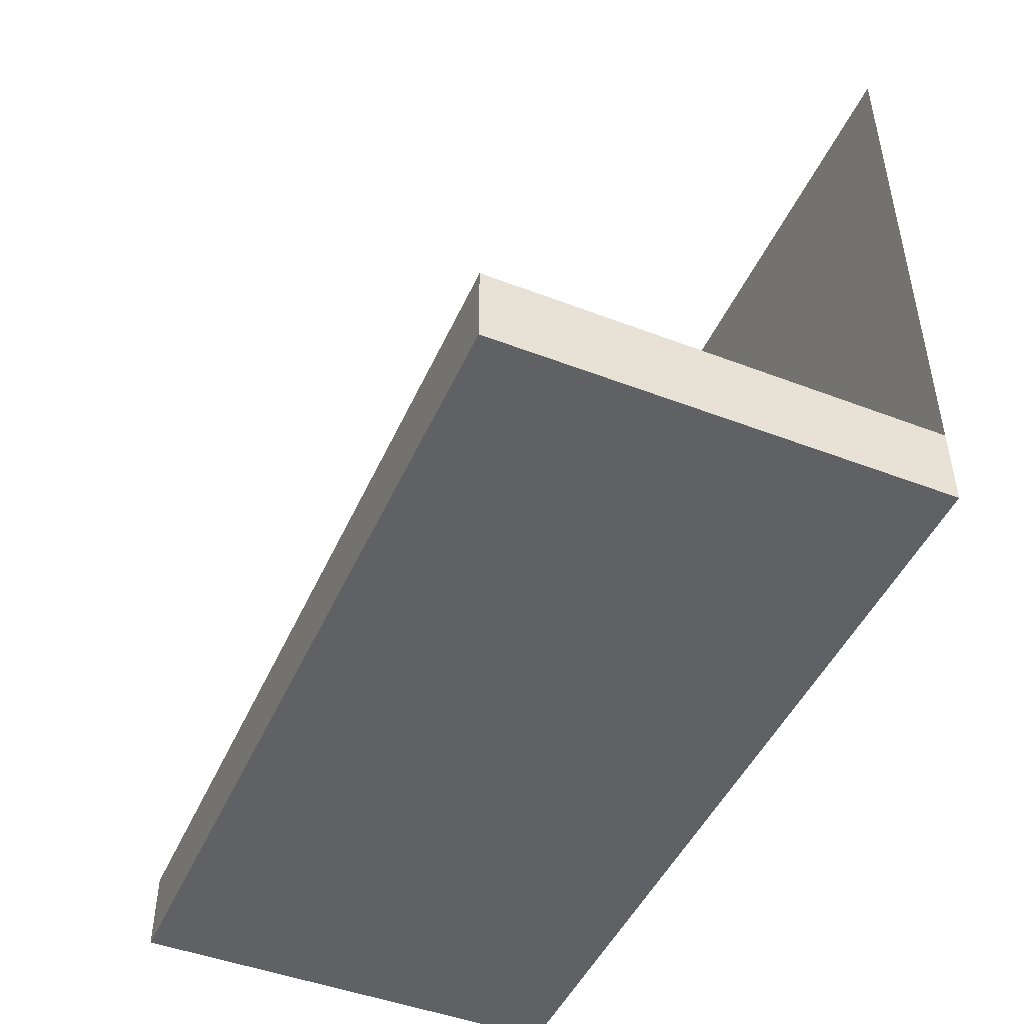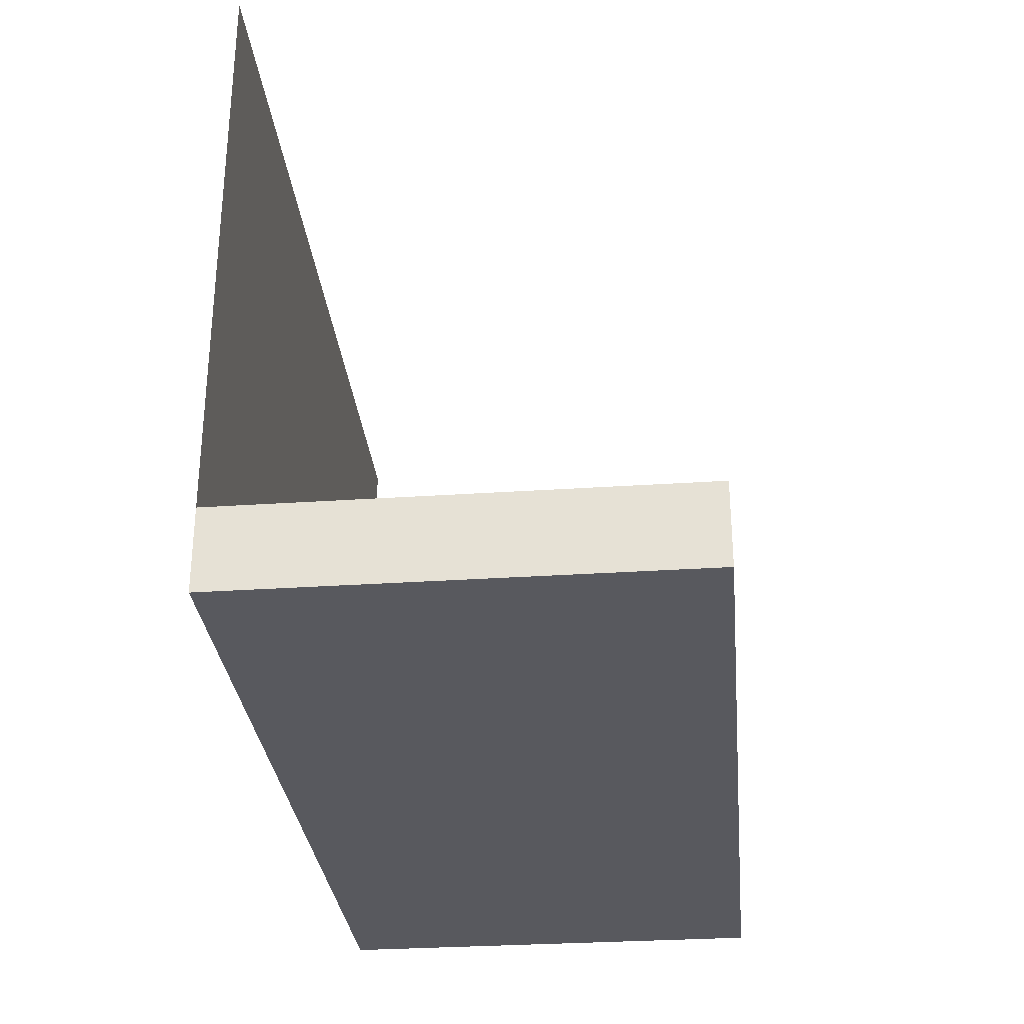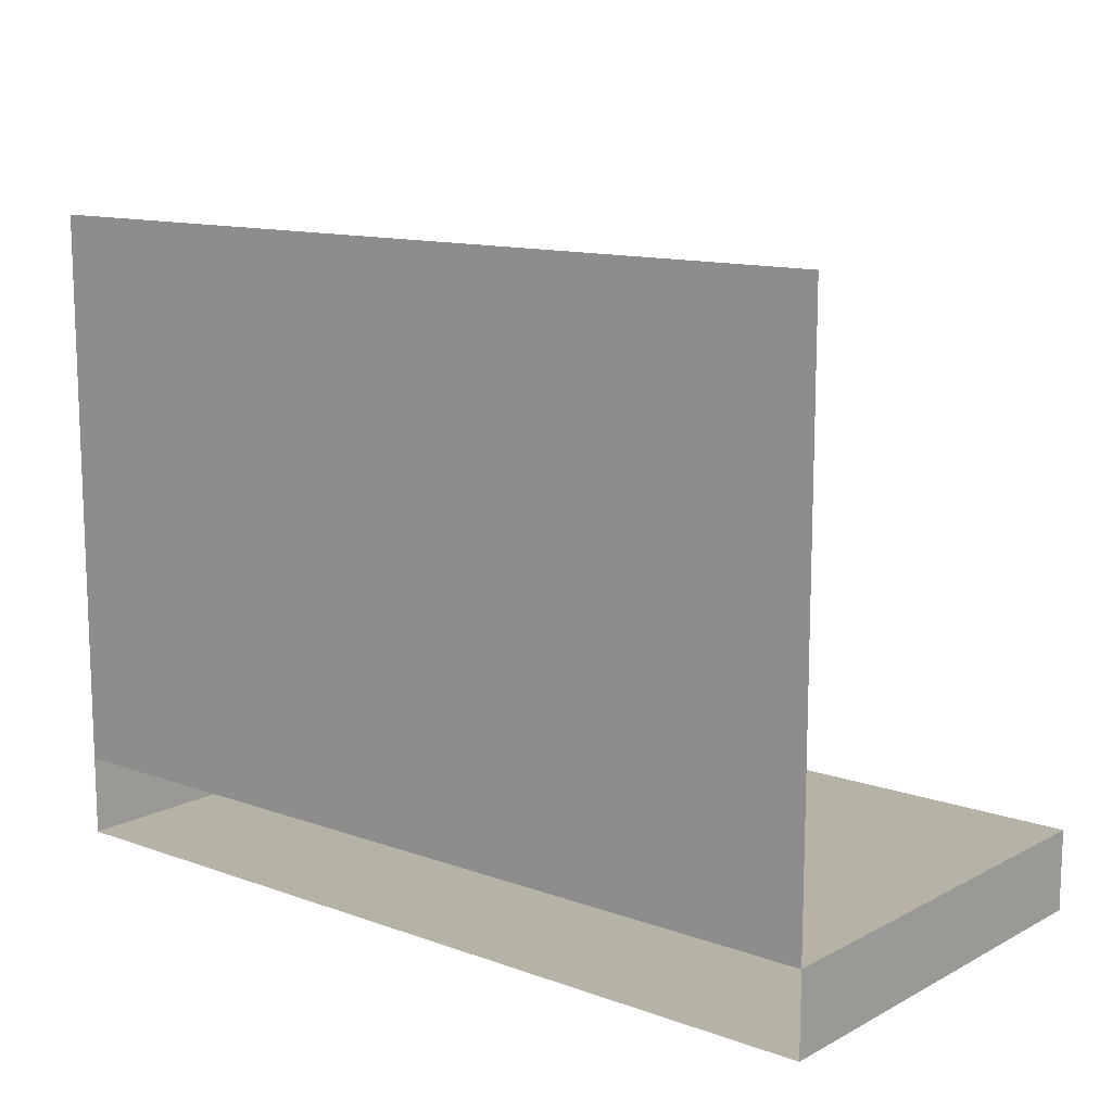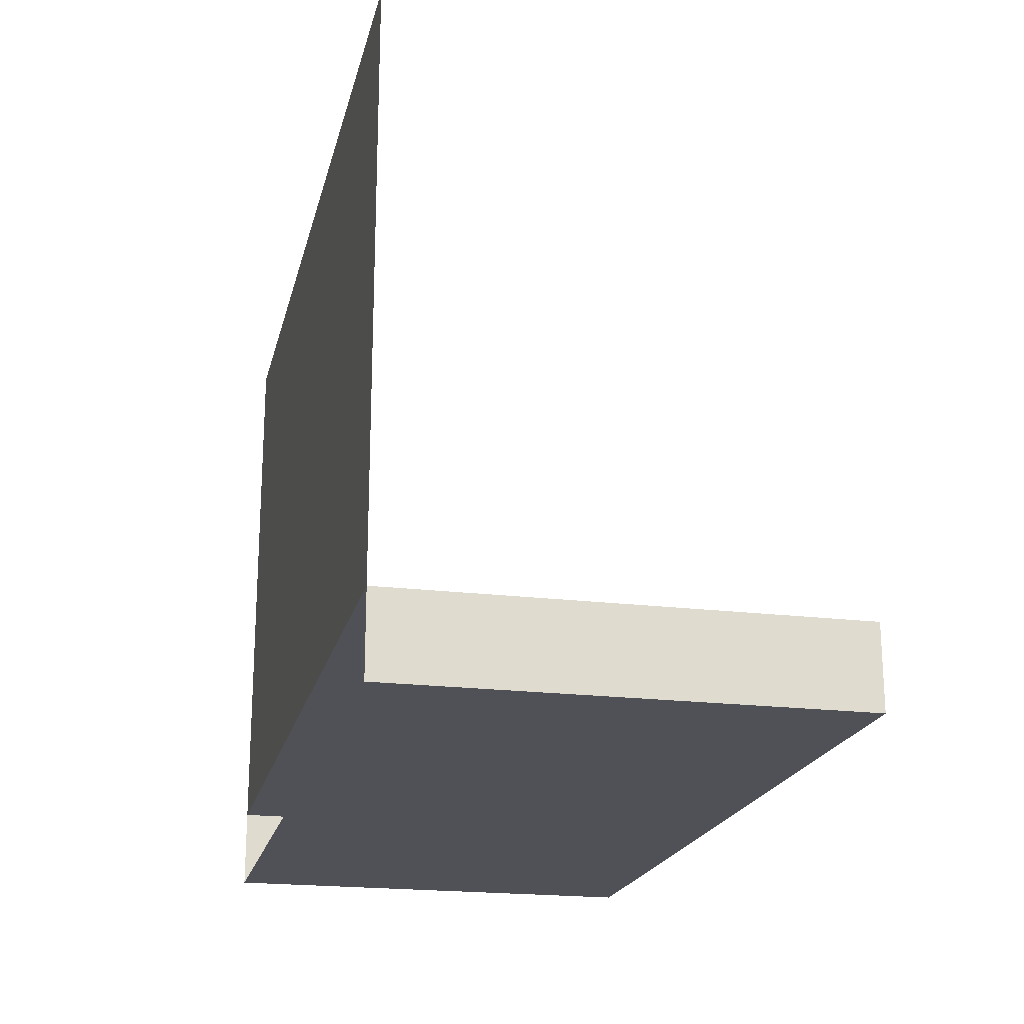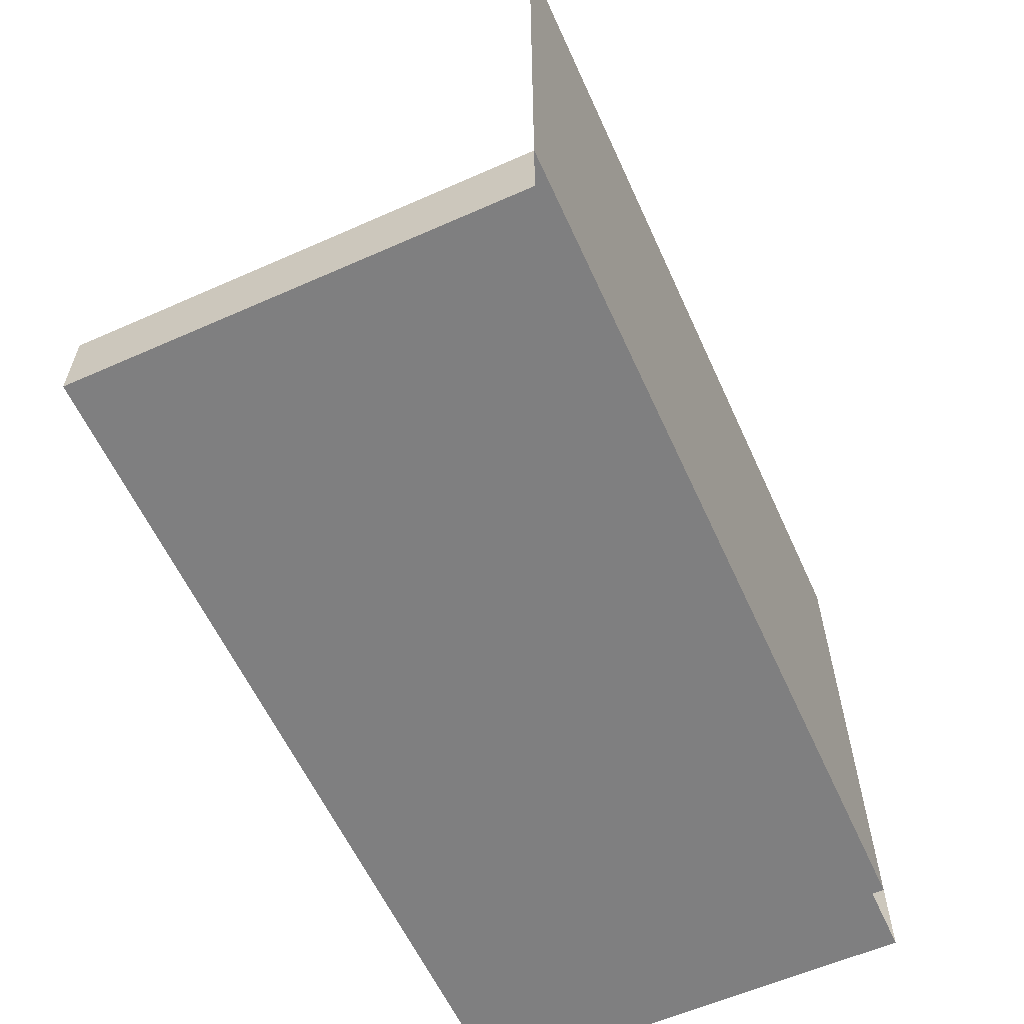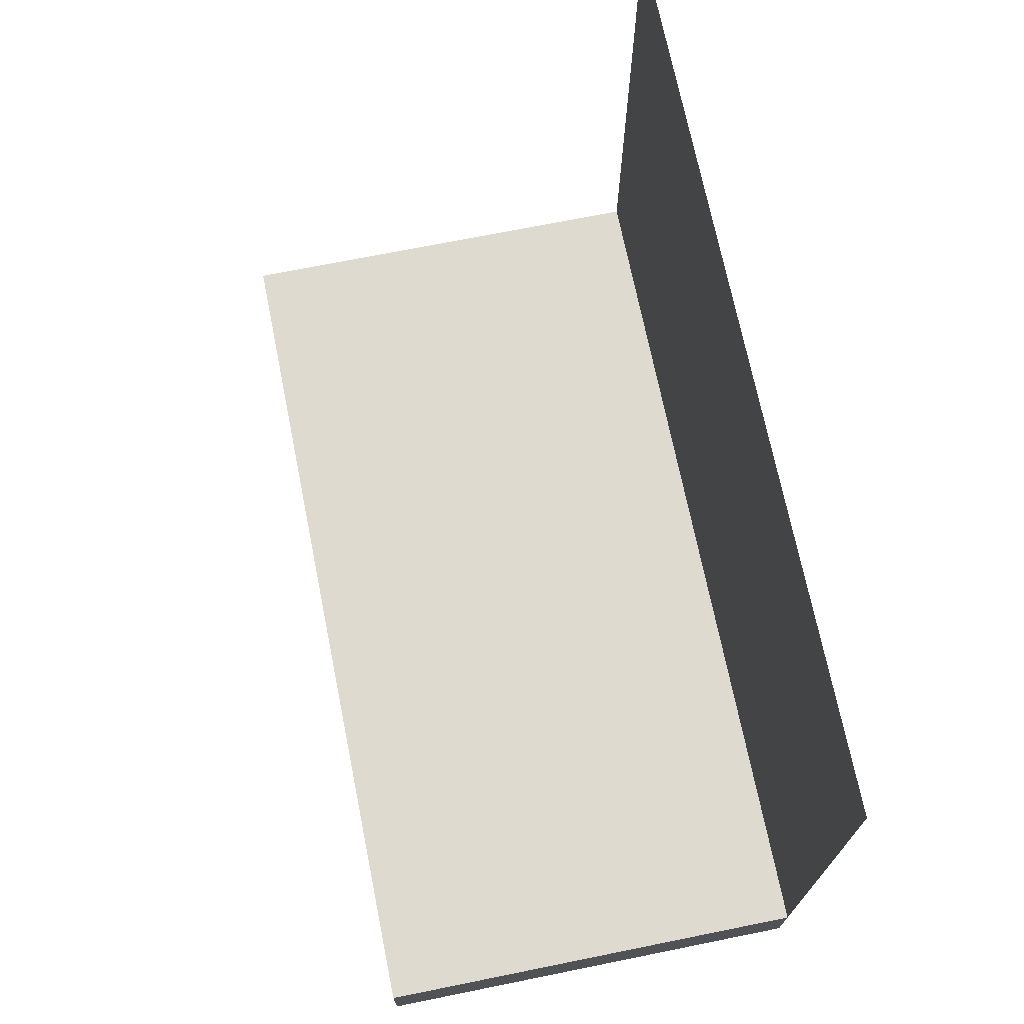
<metadata>
{"format":"obj","ext":"obj","renderer":"f3d","projection":"perspective","resolution":1024,"background":"white","views":[{"elev":-46.9,"azim":-113.5,"up":"+Z"},{"elev":-30.4,"azim":95.6,"up":"+Z"},{"elev":12.5,"azim":39.8,"up":"+Z"},{"elev":-20.3,"azim":77.2,"up":"+Z"},{"elev":-59.8,"azim":-65.6,"up":"+Z"},{"elev":70.8,"azim":-101.4,"up":"+Z"}]}
</metadata>
<code>
o Plane
v 0.2273 0.5 -0.1364
v 0.2273 0.5 -0.2273
v 0.5 0 0.5
v -0.5 0 0.5
v 0.5 0 0.2273
v 0.5 0 0.1364
v 0.5 0 -0.1364
v 0.5 0 -0.2273
v -0.5 0.5 -0.1364
v -0.5 0.5 -0.2273
v 0.5 0.5 -0.2273
v 0.5 0.5 -0.1364
v -0.5 0 -0.2273
v -0.5 0 -0.1364
v -0.5 0 0.1364
v -0.5 0 0.2273
v -0.2273 0 0.5
v -0.1364 0 0.5
v 0.1364 0 0.5
v 0.2273 0 0.5
v 0.2273 0 -0.2273
v 0.2273 0 -0.1364
v 0.2273 0 0.1364
v 0.2273 0 0.2273
v 0.1364 0 -0.2273
v 0.1364 0 -0.1364
v 0.1364 0 0.1364
v 0.1364 0 0.2273
v -0.1364 0 -0.2273
v -0.1364 0 -0.1364
v -0.1364 0 0.1364
v -0.1364 0 0.2273
v -0.2273 0 -0.2273
v -0.2273 0 -0.1364
v -0.2273 0 0.1364
v -0.2273 0 0.2273
v 0.1364 0.5 -0.2273
v 0.1364 0.5 -0.1364
v -0.1364 0.5 -0.2273
v -0.1364 0.5 -0.1364
v -0.2273 0.5 -0.2273
v -0.2273 0.5 -0.1364
f 36 16 4 17
f 5 24 20 3
f 24 28 19 20
f 28 32 18 19
f 32 36 17 18
f 41 10 9 42
f 14 34 42 9
f 7 22 23 6
f 6 23 24 5
f 39 41 42 40
f 34 30 40 42
f 22 26 27 23
f 23 27 28 24
f 37 39 40 38
f 33 13 10 41
f 26 30 31 27
f 27 31 32 28
f 2 37 38 1
f 30 26 38 40
f 30 34 35 31
f 31 35 36 32
f 11 2 1 12
f 29 33 41 39
f 34 14 15 35
f 35 15 16 36
f 8 21 2 11
f 13 14 9 10
f 21 25 37 2
f 22 7 12 1
f 7 8 11 12
f 25 29 39 37
f 26 22 1 38

</code>
